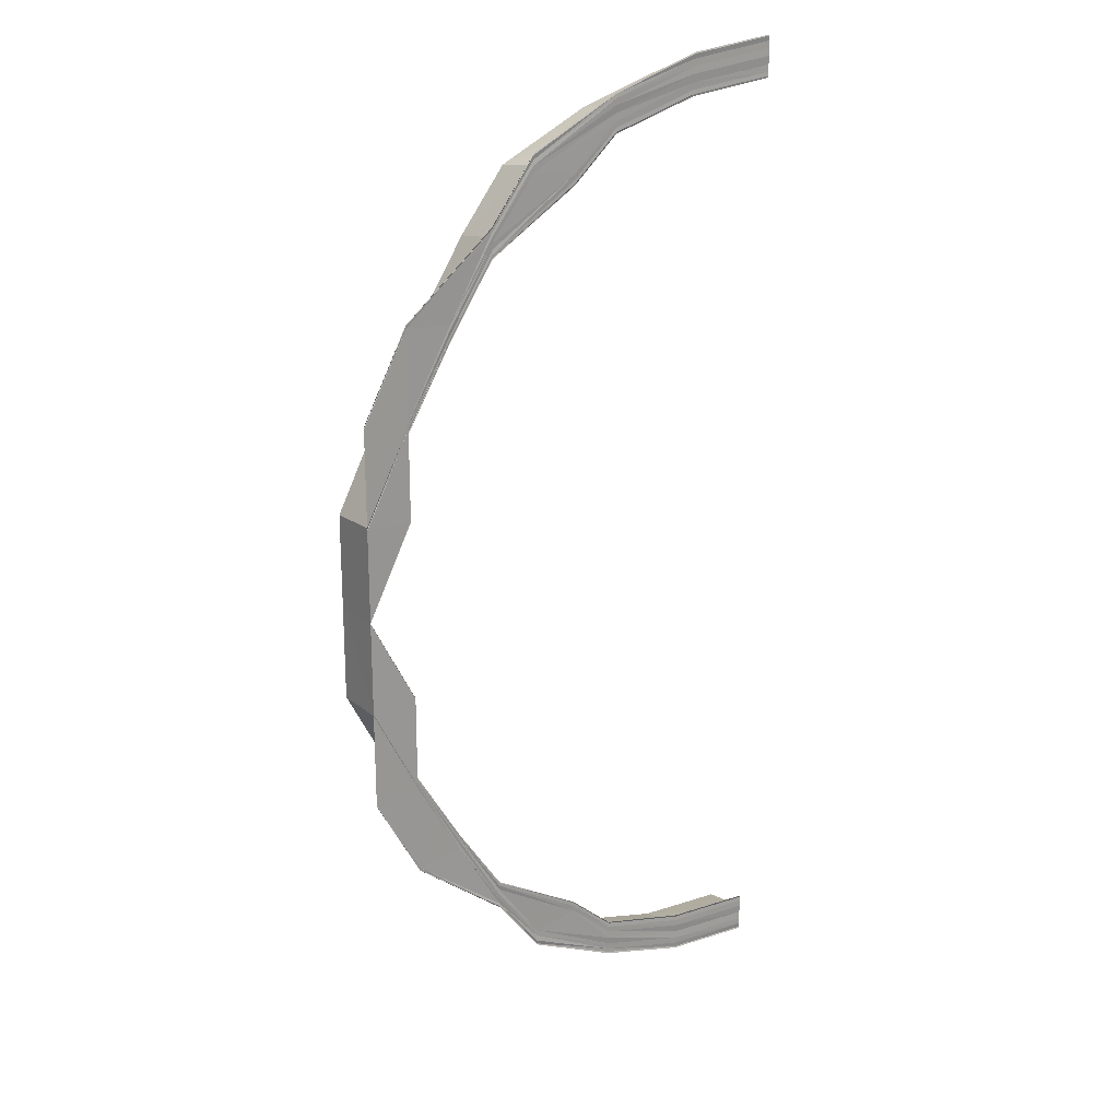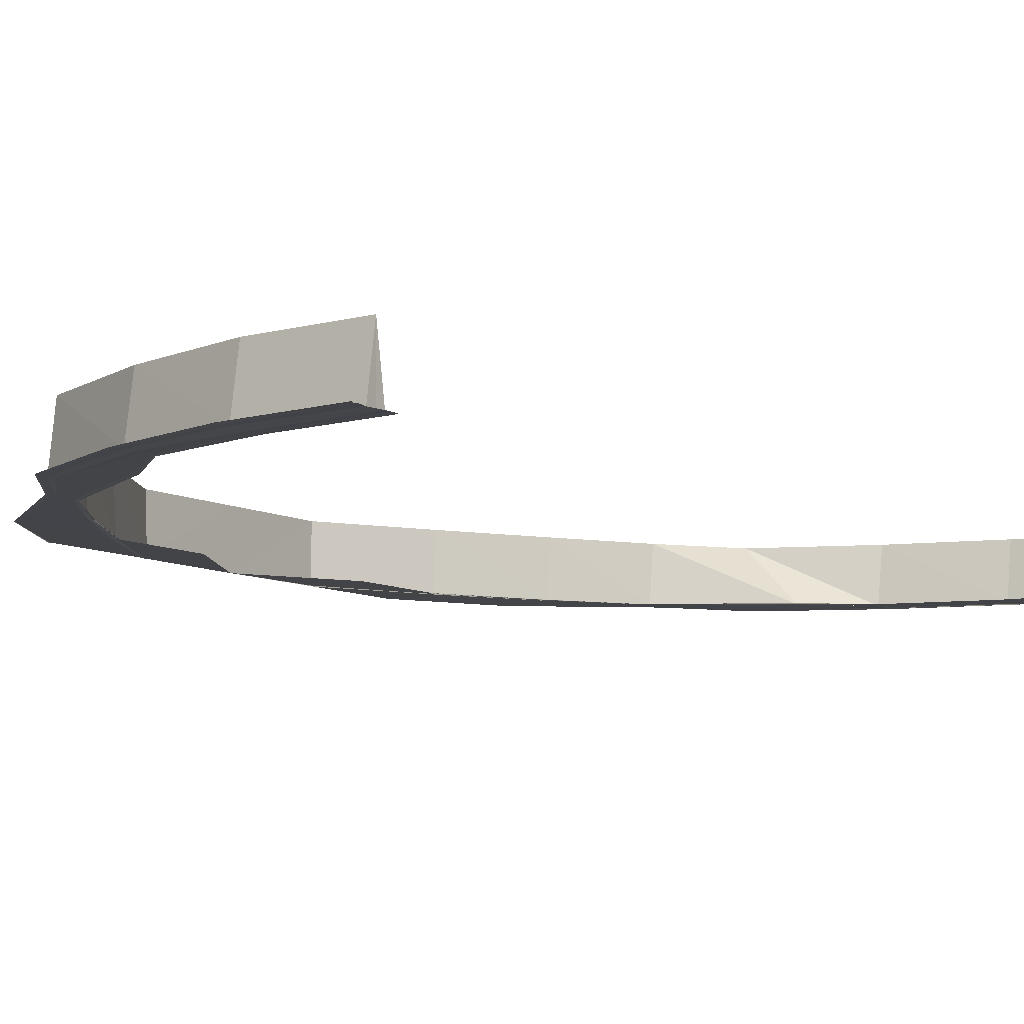
<metadata>
{"format":"obj","ext":"obj","renderer":"f3d","projection":"perspective","resolution":1024,"background":"white","views":[{"elev":21.2,"azim":-37.4,"up":"+Z"},{"elev":-8.3,"azim":33.9,"up":"+Y"}]}
</metadata>
<code>
o 3266
v 2235 1879 9.142
v 2235 1879 9.14
v 2235 1879 9.142
v 2235 1879 9.14
v 2235 1879 9.142
v 2235 1879 9.139
v 2235 1879 9.141
v 2235 1879 9.139
v 2235 1879 9.137
v 2235 1879 9.139
v 2235 1879 9.137
v 2235 1879 9.136
v 2235 1879 9.13
v 2235 1879 9.137
v 2235 1879 9.121
v 2235 1879 9.131
v 2235 1879 9.108
v 2235 1879 9.122
v 2235 1879 9.093
v 2235 1879 9.109
v 2235 1879 9.076
v 2235 1879 9.094
v 2235 1879 9.057
v 2235 1879 9.076
v 2235 1879 9.038
v 2235 1879 9.057
v 2235 1879 9.038
v 2235 1879 9.038
v 2235 1879 9.057
v 2235 1879 9.057
v 2235 1879 9.076
v 2235 1879 9.075
v 2235 1879 9.093
v 2235 1879 9.092
v 2235 1879 9.108
v 2235 1879 9.107
v 2235 1879 9.121
v 2235 1879 9.119
v 2235 1879 9.13
v 2235 1879 9.128
v 2235 1879 9.136
v 2235 1879 9.134
v 2235 1879 9.137
v 2235 1879 9.057
v 2235 1879 9.057
v 2235 1879 9.075
v 2235 1879 9.075
v 2235 1879 9.056
v 2235 1879 9.075
v 2235 1879 9.057
v 2235 1879 9.075
v 2235 1879 9.075
v 2235 1879 9.076
v 2235 1879 9.092
v 2235 1879 9.091
v 2235 1879 9.057
v 2235 1879 9.057
v 2235 1879 9.075
v 2235 1879 9.091
v 2235 1879 9.074
v 2235 1879 9.091
v 2235 1879 9.091
v 2235 1879 9.074
v 2235 1879 9.091
v 2235 1879 9.092
v 2235 1879 9.093
v 2235 1879 9.107
v 2235 1879 9.106
v 2235 1879 9.091
v 2235 1879 9.106
v 2235 1879 9.091
v 2235 1879 9.105
v 2235 1879 9.105
v 2235 1879 9.091
v 2235 1879 9.105
v 2235 1879 9.107
v 2235 1879 9.108
v 2235 1879 9.119
v 2235 1879 9.118
v 2235 1879 9.106
v 2235 1879 9.118
v 2235 1879 9.105
v 2235 1879 9.117
v 2235 1879 9.117
v 2235 1879 9.105
v 2235 1879 9.117
v 2235 1879 9.119
v 2235 1879 9.121
v 2235 1879 9.128
v 2235 1879 9.127
v 2235 1879 9.118
v 2235 1879 9.127
v 2235 1879 9.117
v 2235 1879 9.126
v 2235 1879 9.126
v 2235 1879 9.117
v 2235 1879 9.126
v 2235 1879 9.128
v 2235 1879 9.13
v 2235 1879 9.134
v 2235 1879 9.133
v 2235 1879 9.127
v 2235 1879 9.133
v 2235 1879 9.126
v 2235 1879 9.132
v 2235 1879 9.131
v 2235 1879 9.126
v 2235 1879 9.131
v 2235 1879 9.134
v 2235 1879 9.136
v 2235 1879 9.137
v 2235 1879 9.131
v 2235 1879 9.133
v 2235 1879 9.131
v 2235 1879 9.122
v 2235 1879 9.123
v 2235 1879 9.122
v 2235 1879 9.109
v 2235 1879 9.11
v 2235 1879 9.109
v 2235 1879 9.094
v 2235 1879 9.095
v 2235 1879 9.094
v 2235 1879 9.076
v 2235 1879 9.057
v 2235 1879 9.058
v 2235 1879 9.077
v 2235 1879 9.076
v 2235 1879 9.076
v 2235 1879 9.057
v 2235 1879 9.077
v 2235 1879 9.076
v 2235 1879 9.095
v 2235 1879 9.094
v 2235 1879 9.095
v 2235 1879 9.095
v 2235 1879 9.077
v 2235 1879 9.077
v 2235 1879 9.095
v 2235 1879 9.076
v 2235 1879 9.076
v 2235 1879 9.094
v 2235 1879 9.095
v 2235 1879 9.077
v 2235 1879 9.095
v 2235 1879 9.077
v 2235 1879 9.095
v 2235 1879 9.095
v 2235 1879 9.077
v 2235 1879 9.095
v 2235 1879 9.092
v 2235 1879 9.075
v 2235 1879 9.075
v 2235 1879 9.091
v 2235 1879 9.092
v 2235 1879 9.091
v 2235 1879 9.091
v 2235 1879 9.074
v 2235 1879 9.074
v 2235 1879 9.091
v 2235 1879 9.093
v 2235 1879 9.107
v 2235 1879 9.091
v 2235 1879 9.092
v 2235 1879 9.106
v 2235 1879 9.107
v 2235 1879 9.105
v 2235 1879 9.105
v 2235 1879 9.091
v 2235 1879 9.091
v 2235 1879 9.105
v 2235 1879 9.094
v 2235 1879 9.109
v 2235 1879 9.11
v 2235 1879 9.095
v 2235 1879 9.11
v 2235 1879 9.095
v 2235 1879 9.111
v 2235 1879 9.111
v 2235 1879 9.095
v 2235 1879 9.111
v 2235 1879 9.108
v 2235 1879 9.109
v 2235 1879 9.122
v 2235 1879 9.123
v 2235 1879 9.11
v 2235 1879 9.123
v 2235 1879 9.111
v 2235 1879 9.124
v 2235 1879 9.124
v 2235 1879 9.111
v 2235 1879 9.124
v 2235 1879 9.119
v 2235 1879 9.106
v 2235 1879 9.107
v 2235 1879 9.118
v 2235 1879 9.119
v 2235 1879 9.117
v 2235 1879 9.117
v 2235 1879 9.105
v 2235 1879 9.105
v 2235 1879 9.117
v 2235 1879 9.121
v 2235 1879 9.128
v 2235 1879 9.118
v 2235 1879 9.119
v 2235 1879 9.127
v 2235 1879 9.128
v 2235 1879 9.126
v 2235 1879 9.126
v 2235 1879 9.117
v 2235 1879 9.117
v 2235 1879 9.126
v 2235 1879 9.122
v 2235 1879 9.131
v 2235 1879 9.133
v 2235 1879 9.123
v 2235 1879 9.133
v 2235 1879 9.124
v 2235 1879 9.134
v 2235 1879 9.134
v 2235 1879 9.124
v 2235 1879 9.134
v 2235 1879 9.13
v 2235 1879 9.131
v 2235 1879 9.137
v 2235 1879 9.139
v 2235 1879 9.133
v 2235 1879 9.139
v 2235 1879 9.134
v 2235 1879 9.14
v 2235 1879 9.14
v 2235 1879 9.134
v 2235 1879 9.14
v 2235 1879 9.134
v 2235 1879 9.127
v 2235 1879 9.128
v 2235 1879 9.133
v 2235 1879 9.134
v 2235 1879 9.132
v 2235 1879 9.131
v 2235 1879 9.126
v 2235 1879 9.126
v 2235 1879 9.132
v 2235 1879 9.136
v 2235 1879 9.136
v 2235 1879 9.137
v 2235 1879 9.133
v 2235 1879 9.134
v 2235 1879 9.137
v 2235 1879 9.137
v 2235 1879 9.136
v 2235 1879 9.134
v 2235 1879 9.133
v 2235 1879 9.139
v 2235 1879 9.141
v 2235 1879 9.133
v 2235 1879 9.131
v 2235 1879 9.132
v 2235 1879 9.133
v 2235 1879 9.139
v 2235 1879 9.141
v 2235 1879 9.14
v 2235 1879 9.142
v 2235 1879 9.142
v 2235 1879 9.14
v 2235 1879 9.142
v 2235 1879 9.136
v 2235 1879 9.137
v 2235 1879 9.139
v 2235 1879 9.137
v 2235 1879 9.137
v 2235 1879 9.134
v 2235 1879 9.133
v 2235 1879 9.134
v 2235 1879 9.132
v 2235 1879 9.133
v 2235 1879 9.133
v 2235 1879 9.131
v 2235 1879 9.133
v 2235 1879 9.14
v 2235 1879 9.134
v 2235 1879 9.14
v 2235 1879 9.134
v 2235 1879 9.14
v 2235 1879 9.139
v 2235 1879 9.137
v 2235 1879 9.134
v 2235 1879 9.124
v 2235 1879 9.134
v 2235 1879 9.124
v 2235 1879 9.134
v 2235 1879 9.133
v 2235 1879 9.131
v 2235 1879 9.124
v 2235 1879 9.111
v 2235 1879 9.124
v 2235 1879 9.111
v 2235 1879 9.124
v 2235 1879 9.123
v 2235 1879 9.122
v 2235 1879 9.111
v 2235 1879 9.095
v 2235 1879 9.111
v 2235 1879 9.095
v 2235 1879 9.111
v 2235 1879 9.11
v 2235 1879 9.109
v 2235 1879 9.057
v 2235 1879 9.038
v 2235 1879 9.056
v 2235 1879 9.056
v 2235 1879 9.056
v 2235 1879 9.057
v 2235 1879 9.056
v 2235 1879 9.018
v 2235 1879 9.019
v 2235 1879 9.038
v 2235 1879 9.019
v 2235 1879 9.019
v 2235 1879 9.018
v 2235 1879 9.019
v 2235 1879 9
v 2235 1879 9.019
v 2235 1879 9
v 2235 1879 9.018
v 2235 1879 9.018
v 2235 1879 9.018
v 2235 1879 9.038
v 2235 1879 9.038
v 2235 1879 9.018
v 2235 1879 9.038
v 2235 1879 9.018
v 2235 1879 8.999
v 2235 1879 9.038
v 2235 1879 9.038
v 2235 1879 8.982
v 2235 1879 8.999
v 2235 1879 8.967
v 2235 1879 8.981
v 2235 1879 8.954
v 2235 1879 8.966
v 2235 1879 8.945
v 2235 1879 8.953
v 2235 1879 8.939
v 2235 1879 8.944
v 2235 1879 8.938
v 2235 1879 8.938
v 2235 1879 8.939
v 2235 1879 8.938
v 2235 1879 8.936
v 2235 1879 8.938
v 2235 1879 8.938
v 2235 1879 8.934
v 2235 1879 8.939
v 2235 1879 8.944
v 2235 1879 8.936
v 2235 1879 8.938
v 2235 1879 8.935
v 2235 1879 8.935
v 2235 1879 8.933
v 2235 1879 8.933
v 2235 1879 8.935
v 2235 1879 8.936
v 2235 1879 8.938
v 2235 1879 8.945
v 2235 1879 8.953
v 2235 1879 8.942
v 2235 1879 8.944
v 2235 1879 8.941
v 2235 1879 8.941
v 2235 1879 8.935
v 2235 1879 8.935
v 2235 1879 8.941
v 2235 1879 8.942
v 2235 1879 8.944
v 2235 1879 8.954
v 2235 1879 8.966
v 2235 1879 8.952
v 2235 1879 8.953
v 2235 1879 8.951
v 2235 1879 8.951
v 2235 1879 8.941
v 2235 1879 8.941
v 2235 1879 8.951
v 2235 1879 8.952
v 2235 1879 8.953
v 2235 1879 8.967
v 2235 1879 8.981
v 2235 1879 8.965
v 2235 1879 8.966
v 2235 1879 8.964
v 2235 1879 8.964
v 2235 1879 8.951
v 2235 1879 8.951
v 2235 1879 8.964
v 2235 1879 8.965
v 2235 1879 8.966
v 2235 1879 8.982
v 2235 1879 8.999
v 2235 1879 8.98
v 2235 1879 8.981
v 2235 1879 8.98
v 2235 1879 8.98
v 2235 1879 8.964
v 2235 1879 8.964
v 2235 1879 8.98
v 2235 1879 8.999
v 2235 1879 9.018
v 2235 1879 8.998
v 2235 1879 8.999
v 2235 1879 8.983
v 2235 1879 8.98
v 2235 1879 8.981
v 2235 1879 9
v 2235 1879 9
v 2235 1879 8.998
v 2235 1879 8.999
v 2235 1879 8.998
v 2235 1879 8.998
v 2235 1879 8.98
v 2235 1879 8.98
v 2235 1879 8.998
v 2235 1879 8.984
v 2235 1879 9
v 2235 1879 8.984
v 2235 1879 9.001
v 2235 1879 9.001
v 2235 1879 8.984
v 2235 1879 9.001
v 2235 1879 8.968
v 2235 1879 8.983
v 2235 1879 8.984
v 2235 1879 8.969
v 2235 1879 8.984
v 2235 1879 8.97
v 2235 1879 8.984
v 2235 1879 8.984
v 2235 1879 8.97
v 2235 1879 8.984
v 2235 1879 8.956
v 2235 1879 8.968
v 2235 1879 8.969
v 2235 1879 8.957
v 2235 1879 8.969
v 2235 1879 8.958
v 2235 1879 8.97
v 2235 1879 8.97
v 2235 1879 8.958
v 2235 1879 8.97
v 2235 1879 8.947
v 2235 1879 8.956
v 2235 1879 8.957
v 2235 1879 8.948
v 2235 1879 8.957
v 2235 1879 8.949
v 2235 1879 8.958
v 2235 1879 8.958
v 2235 1879 8.949
v 2235 1879 8.958
v 2235 1879 8.941
v 2235 1879 8.947
v 2235 1879 8.948
v 2235 1879 8.942
v 2235 1879 8.948
v 2235 1879 8.943
v 2235 1879 8.949
v 2235 1879 8.949
v 2235 1879 8.944
v 2235 1879 8.949
v 2235 1879 8.939
v 2235 1879 8.941
v 2235 1879 8.942
v 2235 1879 8.938
v 2235 1879 8.939
v 2235 1879 8.941
v 2235 1879 8.945
v 2235 1879 8.941
v 2235 1879 8.942
v 2235 1879 8.942
v 2235 1879 8.943
v 2235 1879 8.944
v 2235 1879 8.942
v 2235 1879 8.944
v 2235 1879 8.947
v 2235 1879 8.954
v 2235 1879 8.956
v 2235 1879 8.967
v 2235 1879 8.968
v 2235 1879 8.982
v 2235 1879 8.983
v 2235 1879 8.999
v 2235 1879 9
v 2235 1879 9.018
v 2235 1879 9.018
v 2235 1879 9.038
v 2235 1879 9
v 2235 1879 8.984
v 2235 1879 9
v 2235 1879 9.018
v 2235 1879 9
v 2235 1879 9.001
v 2235 1879 9.001
v 2235 1879 8.984
v 2235 1879 8.984
v 2235 1879 9.001
v 2235 1879 8.983
v 2235 1879 9
v 2235 1879 8.999
v 2235 1879 9.018
v 2235 1879 9.018
v 2235 1879 8.999
v 2235 1879 9.017
v 2235 1879 8.981
v 2235 1879 8.999
v 2235 1879 8.998
v 2235 1879 8.98
v 2235 1879 8.998
v 2235 1879 8.98
v 2235 1879 8.998
v 2235 1879 8.998
v 2235 1879 8.98
v 2235 1879 8.998
v 2235 1879 8.982
v 2235 1879 8.966
v 2235 1879 8.981
v 2235 1879 8.98
v 2235 1879 8.965
v 2235 1879 8.98
v 2235 1879 8.964
v 2235 1879 8.98
v 2235 1879 8.98
v 2235 1879 8.964
v 2235 1879 8.98
v 2235 1879 8.983
v 2235 1879 8.969
v 2235 1879 8.968
v 2235 1879 8.984
v 2235 1879 8.983
v 2235 1879 8.984
v 2235 1879 8.984
v 2235 1879 8.97
v 2235 1879 8.97
v 2235 1879 8.984
v 2235 1879 8.967
v 2235 1879 8.968
v 2235 1879 8.957
v 2235 1879 8.956
v 2235 1879 8.969
v 2235 1879 8.968
v 2235 1879 8.97
v 2235 1879 8.97
v 2235 1879 8.958
v 2235 1879 8.958
v 2235 1879 8.97
v 2235 1879 8.953
v 2235 1879 8.966
v 2235 1879 8.965
v 2235 1879 8.952
v 2235 1879 8.965
v 2235 1879 8.951
v 2235 1879 8.964
v 2235 1879 8.964
v 2235 1879 8.951
v 2235 1879 8.964
v 2235 1879 8.954
v 2235 1879 8.944
v 2235 1879 8.953
v 2235 1879 8.952
v 2235 1879 8.942
v 2235 1879 8.952
v 2235 1879 8.941
v 2235 1879 8.951
v 2235 1879 8.951
v 2235 1879 8.941
v 2235 1879 8.951
v 2235 1879 8.956
v 2235 1879 8.948
v 2235 1879 8.947
v 2235 1879 8.957
v 2235 1879 8.956
v 2235 1879 8.958
v 2235 1879 8.958
v 2235 1879 8.949
v 2235 1879 8.949
v 2235 1879 8.958
v 2235 1879 8.945
v 2235 1879 8.947
v 2235 1879 8.942
v 2235 1879 8.941
v 2235 1879 8.948
v 2235 1879 8.947
v 2235 1879 8.949
v 2235 1879 8.949
v 2235 1879 8.944
v 2235 1879 8.943
v 2235 1879 8.949
v 2235 1879 8.938
v 2235 1879 8.944
v 2235 1879 8.942
v 2235 1879 8.936
v 2235 1879 8.942
v 2235 1879 8.935
v 2235 1879 8.941
v 2235 1879 8.941
v 2235 1879 8.935
v 2235 1879 8.941
v 2235 1879 8.939
v 2235 1879 8.936
v 2235 1879 8.938
v 2235 1879 8.938
v 2235 1879 8.941
v 2235 1879 8.939
v 2235 1879 8.941
v 2235 1879 8.938
v 2235 1879 8.936
v 2235 1879 8.934
v 2235 1879 8.936
v 2235 1879 8.933
v 2235 1879 8.935
v 2235 1879 8.935
v 2235 1879 8.933
v 2235 1879 8.935
v 2235 1879 8.942
v 2235 1879 8.941
v 2235 1879 8.943
v 2235 1879 8.944
v 2235 1879 8.942
v 2235 1879 8.942
v 2235 1879 8.943
f 1 2 3
f 2 4 5
f 6 4 5
f 7 6 3
f 7 6 8
f 6 9 10
f 11 12 8
f 12 13 14
f 13 15 16
f 15 17 18
f 17 19 20
f 19 21 22
f 21 23 24
f 23 25 26
f 25 27 26
f 27 28 29
f 30 29 31
f 32 31 33
f 34 33 35
f 36 35 37
f 38 37 39
f 40 39 41
f 42 41 43
f 44 27 45
f 46 44 47
f 44 48 49
f 48 50 51
f 52 44 53
f 54 52 55
f 56 57 51
f 52 58 59
f 60 58 59
f 61 60 55
f 61 60 62
f 60 63 64
f 65 52 66
f 67 65 68
f 65 69 70
f 71 69 70
f 72 71 68
f 72 71 73
f 71 74 75
f 76 65 77
f 78 76 79
f 76 80 81
f 82 80 81
f 83 82 79
f 83 82 84
f 82 85 86
f 87 76 88
f 89 87 90
f 87 91 92
f 93 91 92
f 94 93 90
f 94 93 95
f 93 96 97
f 98 87 99
f 100 98 101
f 98 102 103
f 104 102 103
f 105 104 101
f 105 104 106
f 104 107 108
f 109 98 110
f 110 111 10
f 99 112 111
f 113 114 111
f 88 115 112
f 116 117 112
f 77 118 115
f 119 120 115
f 66 121 118
f 122 123 118
f 53 124 121
f 45 125 124
f 126 125 124
f 127 126 128
f 129 130 127
f 131 132 121
f 133 131 134
f 133 131 135
f 136 137 135
f 131 138 139
f 137 138 139
f 140 130 141
f 142 140 143
f 140 144 145
f 146 144 145
f 147 146 143
f 147 146 148
f 146 149 150
f 141 56 32
f 26 56 141
f 141 51 151
f 152 153 151
f 154 152 155
f 154 152 156
f 157 158 156
f 152 159 160
f 158 159 160
f 24 141 161
f 161 141 34
f 161 151 162
f 163 164 162
f 165 163 166
f 165 163 167
f 168 169 167
f 163 170 171
f 169 170 171
f 172 140 161
f 173 172 174
f 172 175 176
f 177 175 176
f 178 177 174
f 178 177 179
f 177 180 181
f 22 161 182
f 182 161 36
f 183 172 182
f 184 183 185
f 183 186 187
f 188 186 187
f 189 188 185
f 189 188 190
f 188 191 192
f 182 162 193
f 194 195 193
f 196 194 197
f 196 194 198
f 199 200 198
f 194 201 202
f 200 201 202
f 20 182 203
f 203 182 38
f 203 193 204
f 205 206 204
f 207 205 208
f 207 205 209
f 210 211 209
f 205 212 213
f 211 212 213
f 214 183 203
f 215 214 216
f 214 217 218
f 219 217 218
f 220 219 216
f 220 219 221
f 219 222 223
f 18 203 224
f 224 203 40
f 225 214 224
f 226 225 227
f 225 228 229
f 230 228 229
f 231 230 227
f 231 230 232
f 230 233 234
f 224 204 235
f 236 237 235
f 238 236 239
f 238 236 240
f 241 242 240
f 236 243 244
f 242 243 244
f 245 235 246
f 245 224 42
f 16 224 245
f 14 245 247
f 248 249 246
f 250 225 245
f 251 245 252
f 253 248 252
f 253 248 254
f 255 250 251
f 255 250 256
f 257 258 254
f 248 259 260
f 258 259 260
f 250 261 262
f 263 261 262
f 264 263 256
f 264 263 265
f 263 266 267
f 268 269 251
f 269 270 271
f 268 109 272
f 268 109 273
f 109 274 275
f 276 274 275
f 277 276 273
f 277 276 278
f 276 279 280
f 281 282 283
f 282 284 285
f 113 284 285
f 286 113 283
f 286 113 287
f 288 289 290
f 289 291 292
f 116 291 292
f 293 116 290
f 293 116 294
f 295 296 297
f 296 298 299
f 119 298 299
f 300 119 297
f 300 119 301
f 302 303 304
f 303 305 306
f 122 305 306
f 307 122 304
f 307 122 308
f 309 310 311
f 312 310 311
f 313 310 314
f 313 310 315
f 316 317 318
f 319 317 318
f 320 321 318
f 320 322 318
f 316 323 324
f 324 325 326
f 327 323 328
f 329 327 330
f 328 331 332
f 333 334 331
f 335 333 336
f 334 337 338
f 337 339 340
f 339 341 342
f 341 343 344
f 343 345 346
f 345 347 348
f 349 347 350
f 347 351 352
f 347 351 353
f 354 351 353
f 355 353 356
f 357 354 358
f 357 354 359
f 360 361 359
f 354 362 363
f 361 362 363
f 364 365 356
f 366 356 367
f 368 364 369
f 368 364 370
f 371 372 370
f 364 373 374
f 372 373 374
f 375 376 367
f 377 367 378
f 379 375 380
f 379 375 381
f 382 383 381
f 375 384 385
f 383 384 385
f 386 387 378
f 388 378 389
f 390 386 391
f 390 386 392
f 393 394 392
f 386 395 396
f 394 395 396
f 397 398 389
f 399 389 400
f 401 397 402
f 401 397 403
f 404 405 403
f 397 406 407
f 405 406 407
f 408 400 409
f 410 411 409
f 323 412 408
f 413 414 400
f 415 412 416
f 417 413 418
f 417 413 419
f 420 421 419
f 413 422 423
f 421 422 423
f 412 424 425
f 426 424 425
f 427 426 416
f 427 426 428
f 426 429 430
f 412 431 399
f 432 431 433
f 431 434 435
f 436 434 435
f 437 436 433
f 437 436 438
f 436 439 440
f 431 441 388
f 442 441 443
f 441 444 445
f 446 444 445
f 447 446 443
f 447 446 448
f 446 449 450
f 441 451 377
f 452 451 453
f 451 454 455
f 456 454 455
f 457 456 453
f 457 456 458
f 456 459 460
f 451 461 366
f 462 461 463
f 461 464 465
f 466 464 465
f 467 466 463
f 467 466 468
f 466 469 470
f 461 471 355
f 472 471 473
f 471 474 475
f 476 475 477
f 471 478 479
f 480 478 479
f 481 480 473
f 481 480 482
f 480 483 484
f 485 477 486
f 487 486 488
f 489 488 490
f 491 490 492
f 493 492 494
f 495 494 496
f 497 498 493
f 497 499 500
f 501 498 502
f 503 504 502
f 504 505 506
f 498 505 506
f 498 507 508
f 509 508 500
f 510 509 495
f 338 509 510
f 511 512 510
f 511 512 513
f 512 410 513
f 512 514 509
f 515 514 516
f 514 517 518
f 519 517 518
f 520 519 516
f 520 519 521
f 519 522 523
f 509 524 493
f 340 524 509
f 514 525 524
f 526 525 527
f 525 528 529
f 530 528 529
f 531 530 527
f 531 530 532
f 530 533 534
f 524 535 508
f 536 537 535
f 538 536 539
f 538 536 540
f 541 542 540
f 536 543 544
f 542 543 544
f 342 545 524
f 524 545 491
f 545 546 535
f 547 548 546
f 549 547 550
f 549 547 551
f 552 553 551
f 547 554 555
f 553 554 555
f 525 556 545
f 557 556 558
f 556 559 560
f 561 559 560
f 562 561 558
f 562 561 563
f 561 564 565
f 545 566 489
f 344 566 545
f 556 567 566
f 568 567 569
f 567 570 571
f 572 570 571
f 573 572 569
f 573 572 574
f 572 575 576
f 566 577 546
f 578 579 577
f 580 578 581
f 580 578 582
f 583 584 582
f 578 585 586
f 584 585 586
f 346 587 566
f 566 587 487
f 587 588 577
f 589 590 588
f 591 589 592
f 591 589 593
f 594 595 593
f 589 596 597
f 595 596 597
f 567 598 587
f 599 598 600
f 598 601 602
f 603 601 602
f 604 603 600
f 604 603 605
f 603 606 607
f 587 608 485
f 348 608 587
f 598 609 608
f 608 610 476
f 609 611 608
f 608 612 588
f 611 613 612
f 614 613 612
f 615 609 616
f 609 617 618
f 619 617 618
f 620 619 616
f 620 619 621
f 619 622 623
f 624 614 625
f 624 614 626
f 627 628 626
f 614 629 630
f 628 629 630

</code>
